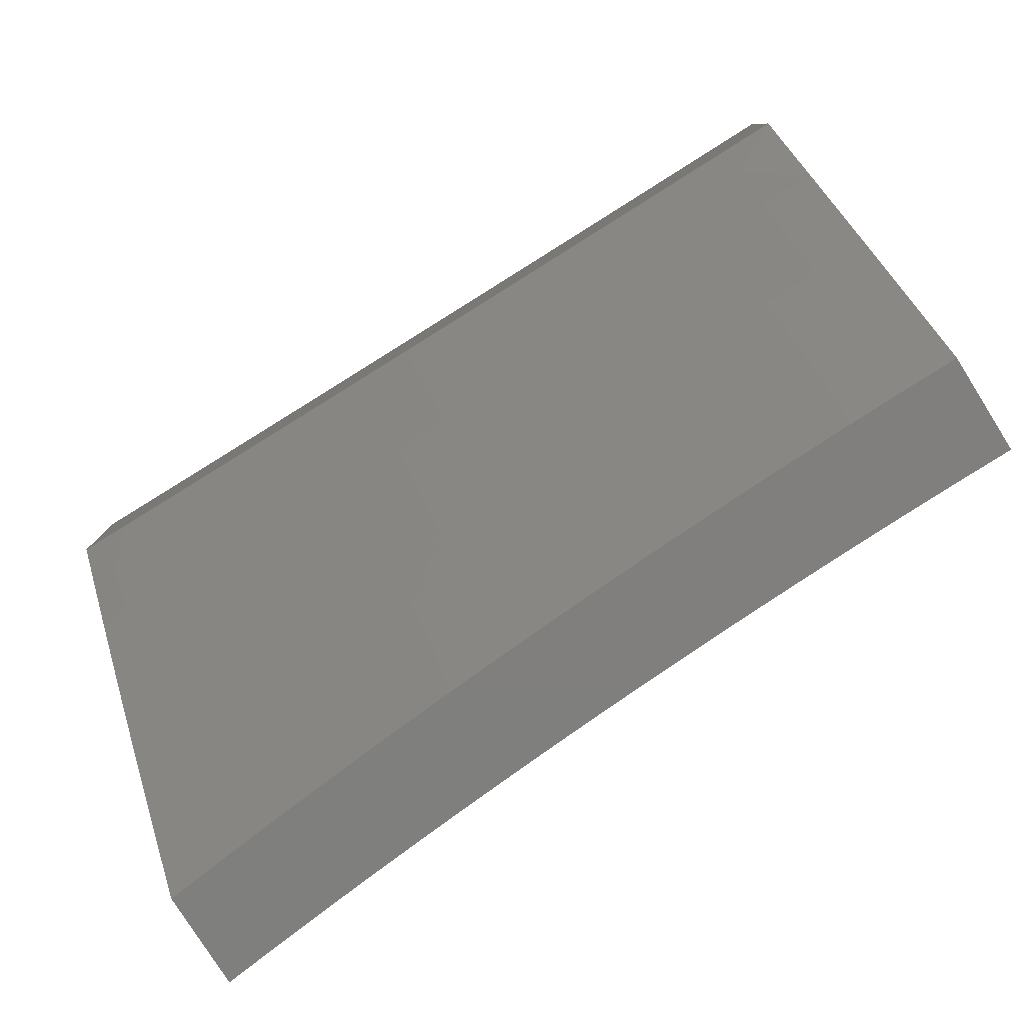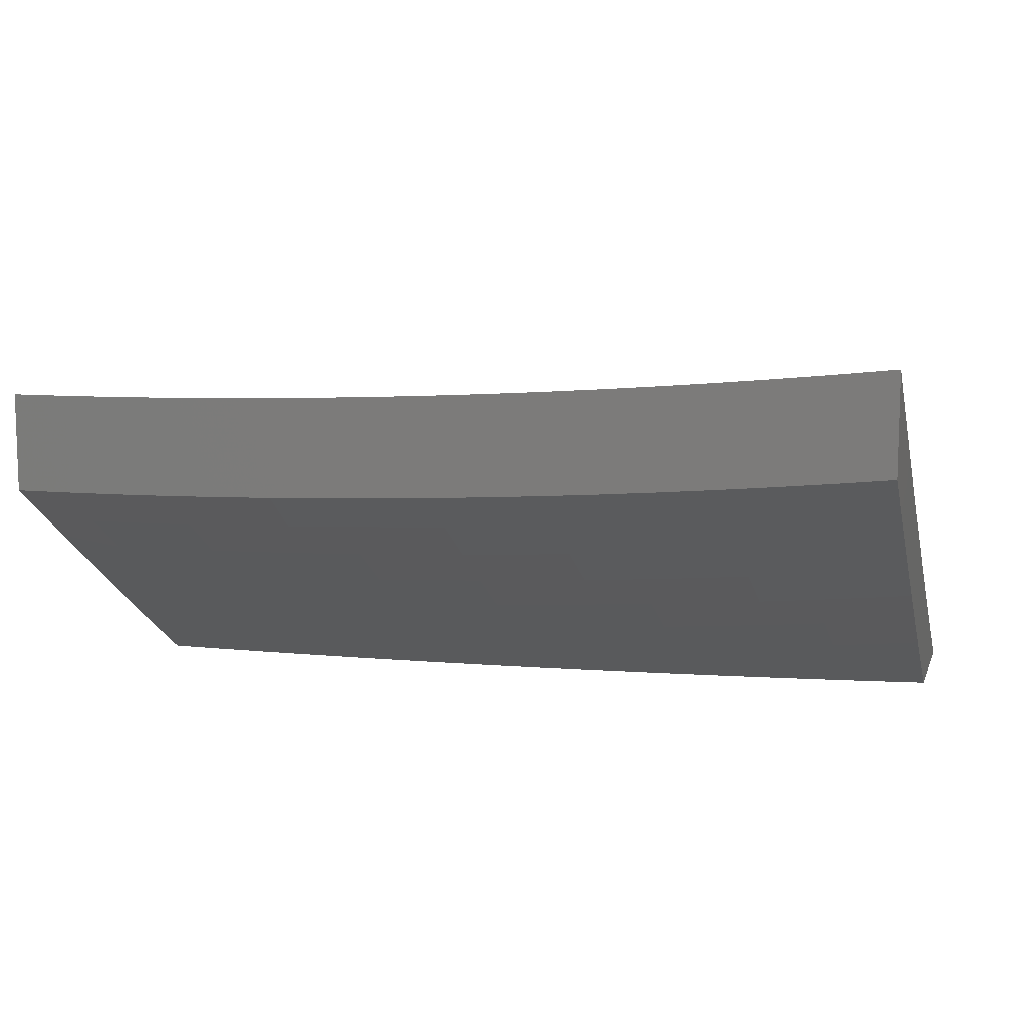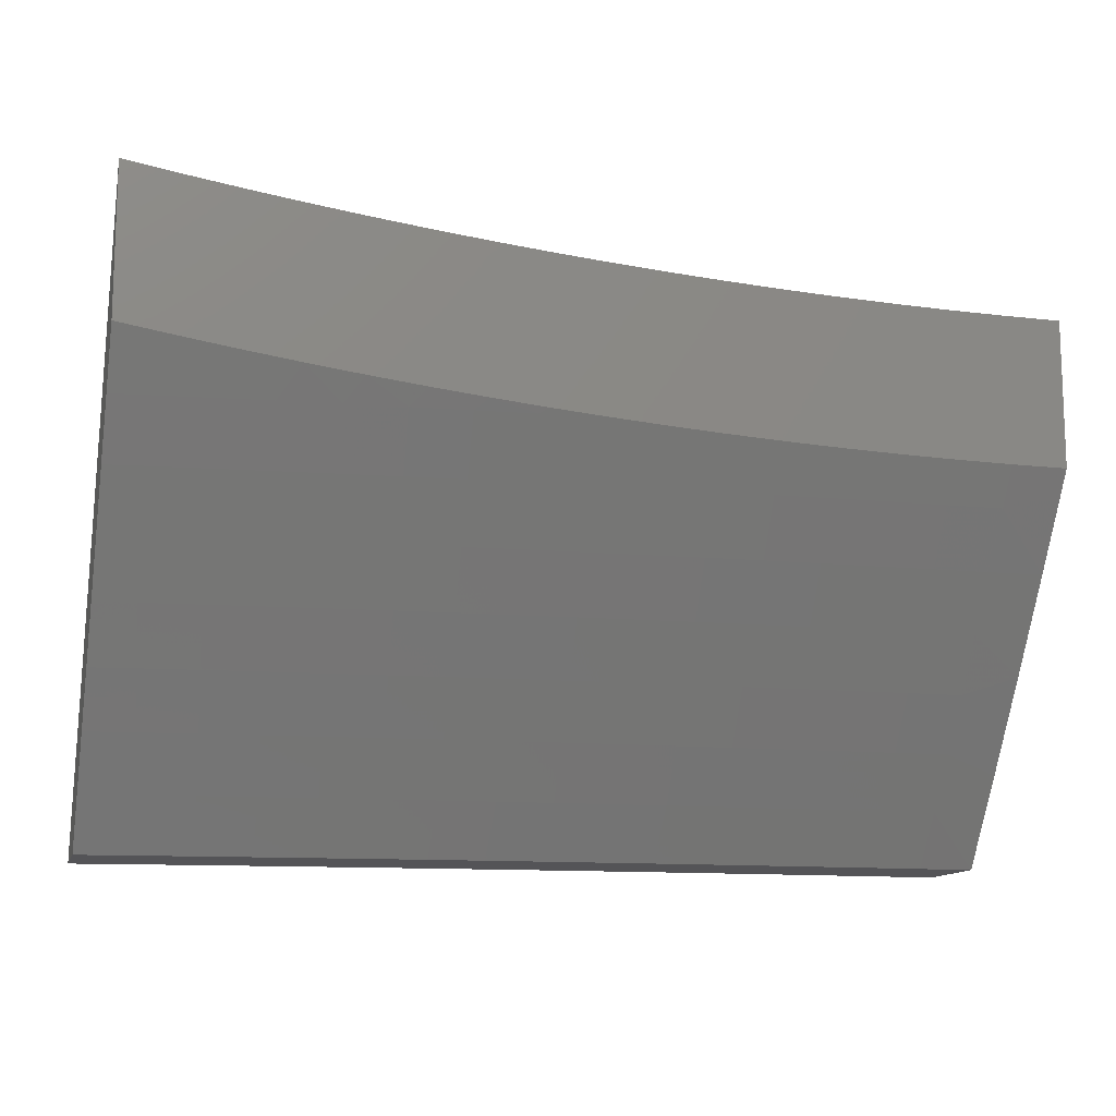
<metadata>
{"format":"stl","ext":"stl","renderer":"f3d","projection":"perspective","resolution":1024,"background":"white","views":[{"elev":-79.5,"azim":32.2,"up":"+Z"},{"elev":9.8,"azim":-163.9,"up":"+Y"},{"elev":-12.6,"azim":-14.4,"up":"+Z"}]}
</metadata>
<code>
# stl→obj: 293 verts, 582 faces
v -2.845e-15 -8.945 -6.434
v -2.723e-15 -8.898 -6.506
v -0.06282 -8.945 -6.434
v -0.06375 -8.892 -6.516
v -0.1256 -8.945 -6.433
v -0.1277 -8.891 -6.516
v -0.193 -8.943 -6.434
v -0.1918 -8.89 -6.516
v -0.2576 -8.942 -6.434
v -0.2561 -8.888 -6.516
v -0.3225 -8.94 -6.434
v -0.3205 -8.886 -6.516
v -0.3875 -8.937 -6.434
v -0.3851 -8.884 -6.516
v -0.4526 -8.934 -6.434
v -0.4499 -8.881 -6.516
v -0.518 -8.931 -6.434
v -0.5148 -8.878 -6.516
v -0.5834 -8.927 -6.434
v -0.5799 -8.874 -6.516
v -0.649 -8.923 -6.434
v -0.6452 -8.869 -6.516
v -0.7148 -8.918 -6.434
v -0.7105 -8.865 -6.516
v -0.7807 -8.913 -6.434
v -0.776 -8.859 -6.516
v -0.8467 -8.907 -6.434
v -0.8417 -8.854 -6.516
v -0.9129 -8.901 -6.434
v -0.9074 -8.847 -6.516
v -0.9792 -8.894 -6.434
v -0.9733 -8.841 -6.516
v -1 -8.892 -6.434
v -1 -8.838 -6.516
v -0.9674 -8.787 -6.598
v -1 -8.783 -6.598
v -0.9614 -8.732 -6.679
v -1 -8.728 -6.679
v -0.9553 -8.677 -6.76
v -1 -8.672 -6.76
v -0.9491 -8.62 -6.841
v -1 -8.615 -6.841
v -0.9428 -8.564 -6.921
v -1 -8.557 -6.921
v -0.9377 -8.506 -7
v -1 -8.499 -7
v -2.4e-15 -8.851 -6.578
v -0.06336 -8.837 -6.598
v -0.1269 -8.837 -6.598
v -0.1906 -8.836 -6.598
v -0.2545 -8.834 -6.598
v -0.3186 -8.832 -6.598
v -0.3828 -8.83 -6.598
v -0.4472 -8.827 -6.598
v -0.5117 -8.823 -6.598
v -0.5764 -8.819 -6.598
v -0.6412 -8.815 -6.598
v -0.7062 -8.81 -6.598
v -0.7713 -8.805 -6.598
v -0.8365 -8.8 -6.598
v -0.9019 -8.793 -6.598
v -1.945e-15 -8.803 -6.649
v -0.06297 -8.782 -6.679
v -0.1261 -8.782 -6.679
v -0.1894 -8.78 -6.679
v -0.2529 -8.779 -6.679
v -0.3166 -8.777 -6.679
v -0.3804 -8.775 -6.679
v -0.4444 -8.772 -6.679
v -0.5085 -8.768 -6.679
v -0.5728 -8.765 -6.679
v -0.6372 -8.76 -6.679
v -0.7018 -8.756 -6.679
v -0.7665 -8.75 -6.679
v -0.8313 -8.745 -6.679
v -0.8963 -8.739 -6.679
v -1.422e-15 -8.754 -6.72
v -0.06257 -8.726 -6.76
v -0.1253 -8.726 -6.76
v -0.1882 -8.725 -6.76
v -0.2513 -8.723 -6.76
v -0.3146 -8.721 -6.76
v -0.378 -8.719 -6.76
v -0.4416 -8.716 -6.76
v -0.5053 -8.713 -6.76
v -0.5692 -8.709 -6.76
v -0.6332 -8.705 -6.76
v -0.6973 -8.7 -6.76
v -0.7616 -8.695 -6.76
v -0.826 -8.689 -6.76
v -0.8906 -8.683 -6.76
v -9.002e-16 -8.705 -6.791
v -0.06216 -8.67 -6.841
v -0.1245 -8.669 -6.841
v -0.187 -8.668 -6.841
v -0.2497 -8.667 -6.841
v -0.3125 -8.665 -6.841
v -0.3755 -8.662 -6.841
v -0.4387 -8.66 -6.841
v -0.502 -8.656 -6.841
v -0.5655 -8.653 -6.841
v -0.6291 -8.648 -6.841
v -0.6928 -8.644 -6.841
v -0.7567 -8.639 -6.841
v -0.8207 -8.633 -6.841
v -0.8848 -8.627 -6.841
v -4.445e-16 -8.656 -6.861
v -0.06175 -8.613 -6.921
v -0.1237 -8.612 -6.921
v -0.1858 -8.611 -6.921
v -0.2481 -8.61 -6.921
v -0.3105 -8.608 -6.921
v -0.3731 -8.605 -6.921
v -0.4358 -8.603 -6.921
v -0.4987 -8.599 -6.921
v -0.5618 -8.596 -6.921
v -0.6249 -8.591 -6.921
v -0.6883 -8.587 -6.921
v -0.7517 -8.582 -6.921
v -0.8153 -8.576 -6.921
v -0.879 -8.57 -6.921
v -1.222e-16 -8.606 -6.931
v -0.06264 -8.555 -7
v -0.1253 -8.554 -7
v -0.1879 -8.553 -7
v -0.2505 -8.552 -7
v -0.3131 -8.55 -7
v -0.3757 -8.547 -7
v -0.4382 -8.545 -7
v -0.5008 -8.541 -7
v -0.5633 -8.538 -7
v -0.6258 -8.533 -7
v -0.6882 -8.529 -7
v -0.7507 -8.524 -7
v -0.8131 -8.518 -7
v -0.8754 -8.512 -7
v 0 -8.555 -7
v -1 -8.945 -6.351
v -0.938 -8.945 -6.361
v -0.8759 -8.945 -6.371
v -0.8137 -8.945 -6.379
v -0.7514 -8.945 -6.388
v -0.6891 -8.945 -6.395
v -0.6267 -8.945 -6.402
v -0.5642 -8.945 -6.408
v -0.5017 -8.945 -6.414
v -0.4391 -8.945 -6.418
v -0.3765 -8.945 -6.423
v -0.3138 -8.945 -6.426
v -0.2511 -8.945 -6.429
v -0.1884 -8.945 -6.432
v 3.851e-15 -8.945 -6.599
v -0.0628 -8.945 -6.598
v -0.1256 -8.945 -6.597
v -0.1884 -8.945 -6.596
v -0.2512 -8.945 -6.594
v -0.314 -8.945 -6.591
v -0.3767 -8.945 -6.587
v -0.4393 -8.945 -6.583
v -0.5019 -8.945 -6.578
v -0.5645 -8.945 -6.573
v -0.6269 -8.945 -6.567
v -0.6893 -8.945 -6.56
v -0.7516 -8.945 -6.553
v -0.8138 -8.945 -6.545
v -0.876 -8.945 -6.537
v -0.938 -8.945 -6.527
v -1 -8.945 -6.518
v -0.06264 -8.666 -7
v 0 -8.667 -7
v -0.06158 -8.709 -6.941
v 6.017e-16 -8.738 -6.901
v -0.0618 -8.752 -6.881
v -0.06202 -8.794 -6.821
v -0.1247 -8.793 -6.821
v -0.1253 -8.835 -6.761
v -0.1873 -8.792 -6.821
v -0.1882 -8.834 -6.761
v -0.25 -8.791 -6.821
v -0.2512 -8.832 -6.761
v -0.313 -8.789 -6.821
v -0.3144 -8.83 -6.761
v -0.3761 -8.786 -6.821
v -0.3778 -8.828 -6.761
v -0.4393 -8.783 -6.821
v -0.4414 -8.825 -6.761
v -0.5027 -8.78 -6.821
v -0.5051 -8.822 -6.761
v -0.5662 -8.776 -6.821
v -0.5689 -8.818 -6.761
v -0.6299 -8.772 -6.821
v -0.6329 -8.814 -6.761
v -0.6937 -8.768 -6.821
v -0.697 -8.809 -6.761
v -0.7577 -8.763 -6.821
v -0.7612 -8.804 -6.761
v -0.8217 -8.757 -6.821
v -0.8256 -8.799 -6.761
v -0.8859 -8.751 -6.821
v -0.8901 -8.793 -6.761
v -0.9503 -8.745 -6.821
v -0.9548 -8.786 -6.761
v -1 -8.781 -6.761
v -1 -8.823 -6.701
v -0.9592 -8.827 -6.7
v -1 -8.864 -6.64
v -0.9636 -8.868 -6.64
v -1 -8.905 -6.579
v -0.968 -8.908 -6.579
v -0.9025 -8.915 -6.579
v -0.8371 -8.921 -6.579
v -0.7718 -8.926 -6.579
v -0.7067 -8.932 -6.579
v -0.6417 -8.936 -6.579
v -0.5768 -8.94 -6.579
v -0.5121 -8.944 -6.579
v -0.5098 -8.904 -6.64
v -0.4455 -8.907 -6.64
v -0.5074 -8.863 -6.7
v -0.4434 -8.866 -6.7
v 1.926e-15 -8.808 -6.801
v -0.06224 -8.835 -6.761
v -0.1259 -8.876 -6.7
v -0.189 -8.875 -6.7
v -0.2524 -8.873 -6.7
v -0.3159 -8.871 -6.7
v -0.3796 -8.869 -6.7
v 3.249e-15 -8.877 -6.7
v -0.06245 -8.877 -6.7
v -0.1264 -8.917 -6.64
v -0.1899 -8.916 -6.64
v -0.2536 -8.914 -6.64
v -0.3174 -8.912 -6.64
v -0.3813 -8.91 -6.64
v -0.06266 -8.918 -6.64
v -1 -8.739 -6.821
v -0.9457 -8.703 -6.881
v -0.8817 -8.709 -6.881
v -0.8178 -8.715 -6.881
v -0.754 -8.721 -6.881
v -0.6904 -8.726 -6.881
v -0.6269 -8.73 -6.881
v -0.5635 -8.735 -6.881
v -0.5003 -8.738 -6.881
v -0.4372 -8.741 -6.881
v -0.3743 -8.744 -6.881
v -0.3115 -8.747 -6.881
v -0.2488 -8.748 -6.881
v -0.1864 -8.75 -6.881
v -0.1241 -8.751 -6.881
v -1 -8.697 -6.881
v -0.9411 -8.661 -6.941
v -0.8774 -8.667 -6.941
v -0.8138 -8.673 -6.941
v -0.7504 -8.679 -6.941
v -0.687 -8.684 -6.941
v -0.6238 -8.688 -6.941
v -0.5608 -8.692 -6.941
v -0.4979 -8.696 -6.941
v -0.4351 -8.699 -6.941
v -0.3724 -8.702 -6.941
v -0.31 -8.704 -6.941
v -0.2476 -8.706 -6.941
v -0.1855 -8.708 -6.941
v -0.1235 -8.709 -6.941
v -1 -8.654 -6.941
v -0.9377 -8.618 -7
v -0.8754 -8.624 -7
v -1 -8.611 -7
v -0.813 -8.63 -7
v -0.7506 -8.636 -7
v -0.6882 -8.64 -7
v -0.6258 -8.645 -7
v -0.5633 -8.649 -7
v -0.5008 -8.653 -7
v -0.4382 -8.656 -7
v -0.3757 -8.659 -7
v -0.3131 -8.661 -7
v -0.2505 -8.663 -7
v -0.1879 -8.665 -7
v -0.1253 -8.666 -7
v -0.5742 -8.9 -6.64
v -0.6388 -8.896 -6.64
v -0.7035 -8.891 -6.64
v -0.7683 -8.886 -6.64
v -0.8333 -8.88 -6.64
v -0.8984 -8.874 -6.64
v -0.5716 -8.859 -6.7
v -0.6358 -8.855 -6.7
v -0.7002 -8.85 -6.7
v -0.7648 -8.845 -6.7
v -0.8295 -8.84 -6.7
v -0.8943 -8.834 -6.7
f 1 2 3
f 3 2 4
f 3 4 5
f 5 4 6
f 5 6 7
f 7 6 8
f 7 8 9
f 9 8 10
f 9 10 11
f 11 10 12
f 11 12 13
f 13 12 14
f 13 14 15
f 15 14 16
f 15 16 17
f 17 16 18
f 17 18 19
f 19 18 20
f 19 20 21
f 21 20 22
f 21 22 23
f 23 22 24
f 23 24 25
f 25 24 26
f 25 26 27
f 27 26 28
f 27 28 29
f 29 28 30
f 29 30 31
f 31 30 32
f 31 32 33
f 33 32 34
f 34 32 35
f 34 35 36
f 36 35 37
f 36 37 38
f 38 37 39
f 38 39 40
f 40 39 41
f 40 41 42
f 42 41 43
f 42 43 44
f 44 43 45
f 44 45 46
f 2 47 4
f 4 47 48
f 4 48 6
f 6 48 49
f 6 49 8
f 8 49 50
f 8 50 10
f 10 50 51
f 10 51 12
f 12 51 52
f 12 52 14
f 14 52 53
f 14 53 16
f 16 53 54
f 16 54 18
f 18 54 55
f 18 55 20
f 20 55 56
f 20 56 22
f 22 56 57
f 22 57 24
f 24 57 58
f 24 58 26
f 26 58 59
f 26 59 28
f 28 59 60
f 28 60 30
f 30 60 61
f 30 61 32
f 32 61 35
f 47 62 48
f 48 62 63
f 48 63 49
f 49 63 64
f 49 64 50
f 50 64 65
f 50 65 51
f 51 65 66
f 51 66 52
f 52 66 67
f 52 67 53
f 53 67 68
f 53 68 54
f 54 68 69
f 54 69 55
f 55 69 70
f 55 70 56
f 56 70 71
f 56 71 57
f 57 71 72
f 57 72 58
f 58 72 73
f 58 73 59
f 59 73 74
f 59 74 60
f 60 74 75
f 60 75 61
f 61 75 76
f 61 76 35
f 35 76 37
f 62 77 63
f 63 77 78
f 63 78 64
f 64 78 79
f 64 79 65
f 65 79 80
f 65 80 66
f 66 80 81
f 66 81 67
f 67 81 82
f 67 82 68
f 68 82 83
f 68 83 69
f 69 83 84
f 69 84 70
f 70 84 85
f 70 85 71
f 71 85 86
f 71 86 72
f 72 86 87
f 72 87 73
f 73 87 88
f 73 88 74
f 74 88 89
f 74 89 75
f 75 89 90
f 75 90 76
f 76 90 91
f 76 91 37
f 37 91 39
f 77 92 78
f 78 92 93
f 78 93 79
f 79 93 94
f 79 94 80
f 80 94 95
f 80 95 81
f 81 95 96
f 81 96 82
f 82 96 97
f 82 97 83
f 83 97 98
f 83 98 84
f 84 98 99
f 84 99 85
f 85 99 100
f 85 100 86
f 86 100 101
f 86 101 87
f 87 101 102
f 87 102 88
f 88 102 103
f 88 103 89
f 89 103 104
f 89 104 90
f 90 104 105
f 90 105 91
f 91 105 106
f 91 106 39
f 39 106 41
f 92 107 93
f 93 107 108
f 93 108 94
f 94 108 109
f 94 109 95
f 95 109 110
f 95 110 96
f 96 110 111
f 96 111 97
f 97 111 112
f 97 112 98
f 98 112 113
f 98 113 99
f 99 113 114
f 99 114 100
f 100 114 115
f 100 115 101
f 101 115 116
f 101 116 102
f 102 116 117
f 102 117 103
f 103 117 118
f 103 118 104
f 104 118 119
f 104 119 105
f 105 119 120
f 105 120 106
f 106 120 121
f 106 121 41
f 41 121 43
f 107 122 108
f 108 122 123
f 108 123 109
f 109 123 124
f 109 124 110
f 110 124 125
f 110 125 111
f 111 125 126
f 111 126 112
f 112 126 127
f 112 127 113
f 113 127 128
f 113 128 114
f 114 128 129
f 114 129 115
f 115 129 130
f 115 130 116
f 116 130 131
f 116 131 117
f 117 131 132
f 117 132 118
f 118 132 133
f 118 133 119
f 119 133 134
f 119 134 120
f 120 134 135
f 120 135 121
f 121 135 136
f 121 136 43
f 43 136 45
f 122 137 123
f 33 138 31
f 31 138 139
f 31 139 29
f 29 139 140
f 29 140 27
f 27 140 141
f 27 141 25
f 25 141 142
f 25 142 23
f 23 142 143
f 23 143 21
f 21 143 144
f 21 144 19
f 19 144 145
f 19 145 17
f 17 145 146
f 17 146 15
f 15 146 147
f 15 147 13
f 13 147 148
f 13 148 11
f 11 148 149
f 11 149 9
f 9 149 150
f 9 150 7
f 7 150 151
f 7 151 5
f 152 1 153
f 153 1 3
f 153 3 154
f 154 3 5
f 154 5 155
f 155 5 156
f 156 5 151
f 156 151 157
f 157 151 150
f 157 150 158
f 158 150 159
f 159 150 149
f 159 149 160
f 160 149 148
f 160 148 161
f 161 148 162
f 162 148 147
f 162 147 163
f 163 147 146
f 163 146 164
f 164 146 145
f 164 145 165
f 165 145 166
f 166 145 144
f 166 144 167
f 167 144 143
f 167 143 168
f 168 143 142
f 168 142 141
f 141 140 168
f 168 140 139
f 168 139 138
f 169 170 171
f 171 170 172
f 171 172 173
f 173 172 174
f 173 174 175
f 175 174 176
f 175 176 177
f 177 176 178
f 177 178 179
f 179 178 180
f 179 180 181
f 181 180 182
f 181 182 183
f 183 182 184
f 183 184 185
f 185 184 186
f 185 186 187
f 187 186 188
f 187 188 189
f 189 188 190
f 189 190 191
f 191 190 192
f 191 192 193
f 193 192 194
f 193 194 195
f 195 194 196
f 195 196 197
f 197 196 198
f 197 198 199
f 199 198 200
f 199 200 201
f 201 200 202
f 201 202 203
f 203 202 204
f 204 202 205
f 204 205 206
f 206 205 207
f 206 207 208
f 208 207 209
f 208 209 168
f 168 209 167
f 167 209 210
f 167 210 166
f 166 210 211
f 166 211 165
f 165 211 212
f 165 212 164
f 164 212 213
f 164 213 163
f 163 213 214
f 163 214 162
f 162 214 215
f 162 215 161
f 161 215 216
f 161 216 160
f 160 216 217
f 160 217 218
f 218 217 219
f 218 219 220
f 220 219 188
f 220 188 186
f 172 221 174
f 174 221 222
f 174 222 176
f 176 222 223
f 176 223 178
f 178 223 224
f 178 224 180
f 180 224 225
f 180 225 182
f 182 225 226
f 182 226 184
f 184 226 227
f 184 227 186
f 186 227 220
f 221 228 222
f 222 228 229
f 222 229 223
f 223 229 230
f 223 230 224
f 224 230 231
f 224 231 225
f 225 231 232
f 225 232 226
f 226 232 233
f 226 233 227
f 227 233 234
f 227 234 220
f 220 234 218
f 229 228 235
f 235 228 152
f 235 152 153
f 153 154 235
f 235 154 230
f 235 230 229
f 154 155 230
f 230 155 231
f 155 156 231
f 231 156 232
f 156 157 232
f 232 157 233
f 157 158 233
f 233 158 234
f 158 159 234
f 234 159 218
f 159 160 218
f 203 236 201
f 201 236 237
f 201 237 199
f 199 237 238
f 199 238 197
f 197 238 239
f 197 239 195
f 195 239 240
f 195 240 193
f 193 240 241
f 193 241 191
f 191 241 242
f 191 242 189
f 189 242 243
f 189 243 187
f 187 243 244
f 187 244 185
f 185 244 245
f 185 245 183
f 183 245 246
f 183 246 181
f 181 246 247
f 181 247 179
f 179 247 248
f 179 248 177
f 177 248 249
f 177 249 175
f 175 249 250
f 175 250 173
f 173 250 171
f 236 251 237
f 237 251 252
f 237 252 238
f 238 252 253
f 238 253 239
f 239 253 254
f 239 254 240
f 240 254 255
f 240 255 241
f 241 255 256
f 241 256 242
f 242 256 257
f 242 257 243
f 243 257 258
f 243 258 244
f 244 258 259
f 244 259 245
f 245 259 260
f 245 260 246
f 246 260 261
f 246 261 247
f 247 261 262
f 247 262 248
f 248 262 263
f 248 263 249
f 249 263 264
f 249 264 250
f 250 264 265
f 250 265 171
f 171 265 169
f 251 266 252
f 252 266 267
f 252 267 268
f 266 269 267
f 252 268 253
f 253 268 270
f 253 270 254
f 254 270 271
f 254 271 255
f 255 271 272
f 255 272 256
f 256 272 273
f 256 273 257
f 257 273 274
f 257 274 258
f 258 274 275
f 258 275 259
f 259 275 276
f 259 276 260
f 260 276 277
f 260 277 261
f 261 277 278
f 261 278 262
f 262 278 279
f 262 279 263
f 263 279 280
f 263 280 264
f 264 280 281
f 264 281 265
f 265 281 169
f 217 216 282
f 282 216 215
f 282 215 283
f 283 215 214
f 283 214 284
f 284 214 213
f 284 213 285
f 285 213 212
f 285 212 286
f 286 212 211
f 286 211 287
f 287 211 210
f 287 210 207
f 207 210 209
f 190 188 219
f 219 217 288
f 288 217 282
f 288 282 289
f 289 282 283
f 289 283 290
f 290 283 284
f 290 284 291
f 291 284 285
f 291 285 292
f 292 285 286
f 292 286 293
f 293 286 287
f 293 287 205
f 205 287 207
f 192 190 288
f 288 190 219
f 192 288 289
f 194 192 289
f 194 289 290
f 196 194 290
f 196 290 291
f 198 196 291
f 198 291 292
f 200 198 292
f 200 292 293
f 202 200 293
f 202 293 205
f 137 122 170
f 170 122 107
f 170 107 172
f 172 107 92
f 172 92 221
f 221 92 77
f 221 77 62
f 221 62 228
f 228 62 47
f 228 47 152
f 152 47 2
f 152 2 1
f 46 45 269
f 269 45 136
f 269 136 135
f 135 134 269
f 269 134 133
f 269 133 267
f 267 133 132
f 267 132 268
f 268 132 131
f 268 131 270
f 270 131 271
f 271 131 130
f 271 130 272
f 272 130 129
f 272 129 273
f 273 129 128
f 273 128 274
f 274 128 275
f 275 128 127
f 275 127 276
f 276 127 126
f 276 126 277
f 277 126 278
f 278 126 125
f 278 125 279
f 279 125 124
f 279 124 280
f 280 124 281
f 281 124 123
f 281 123 169
f 169 123 137
f 169 137 170
f 138 33 168
f 168 33 208
f 208 33 34
f 208 34 206
f 206 34 36
f 206 36 204
f 204 36 38
f 204 38 203
f 203 38 236
f 236 38 40
f 236 40 251
f 251 40 42
f 251 42 266
f 266 42 44
f 266 44 269
f 269 44 46

</code>
